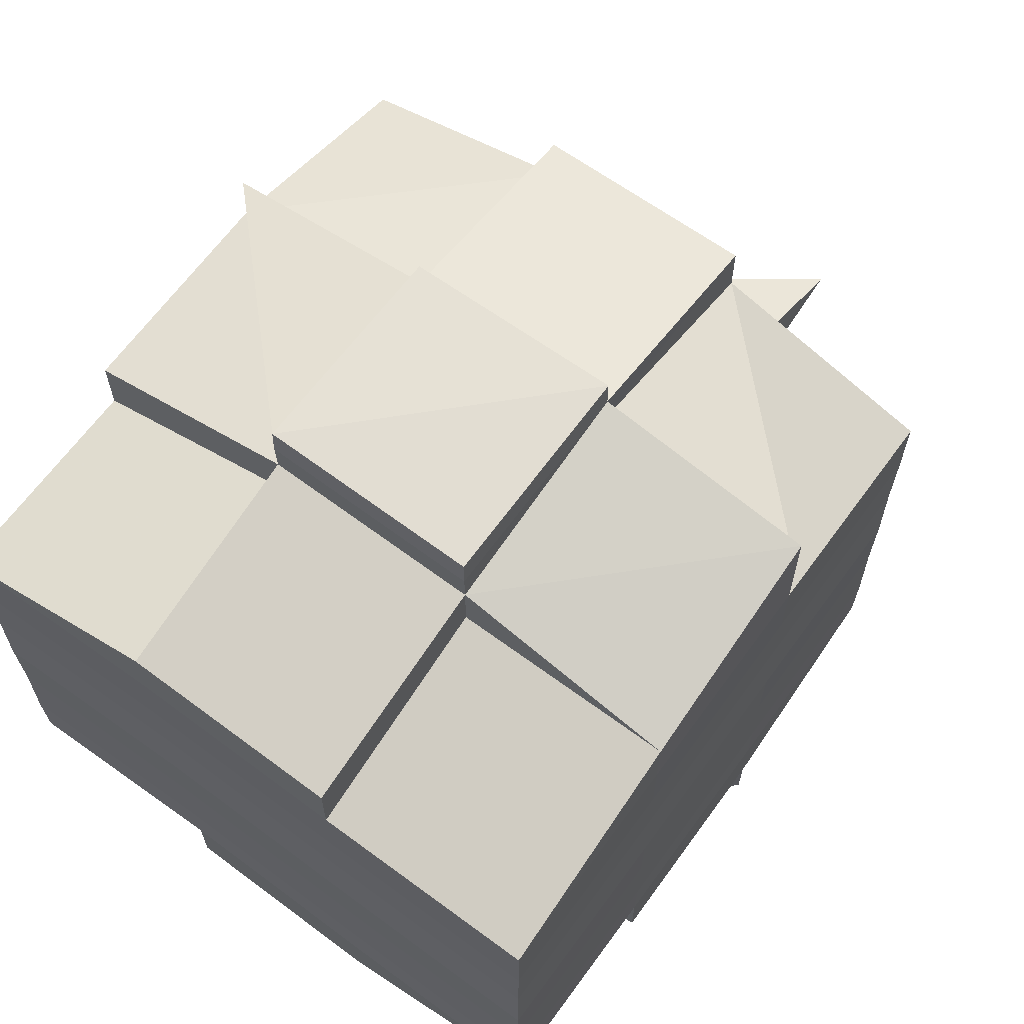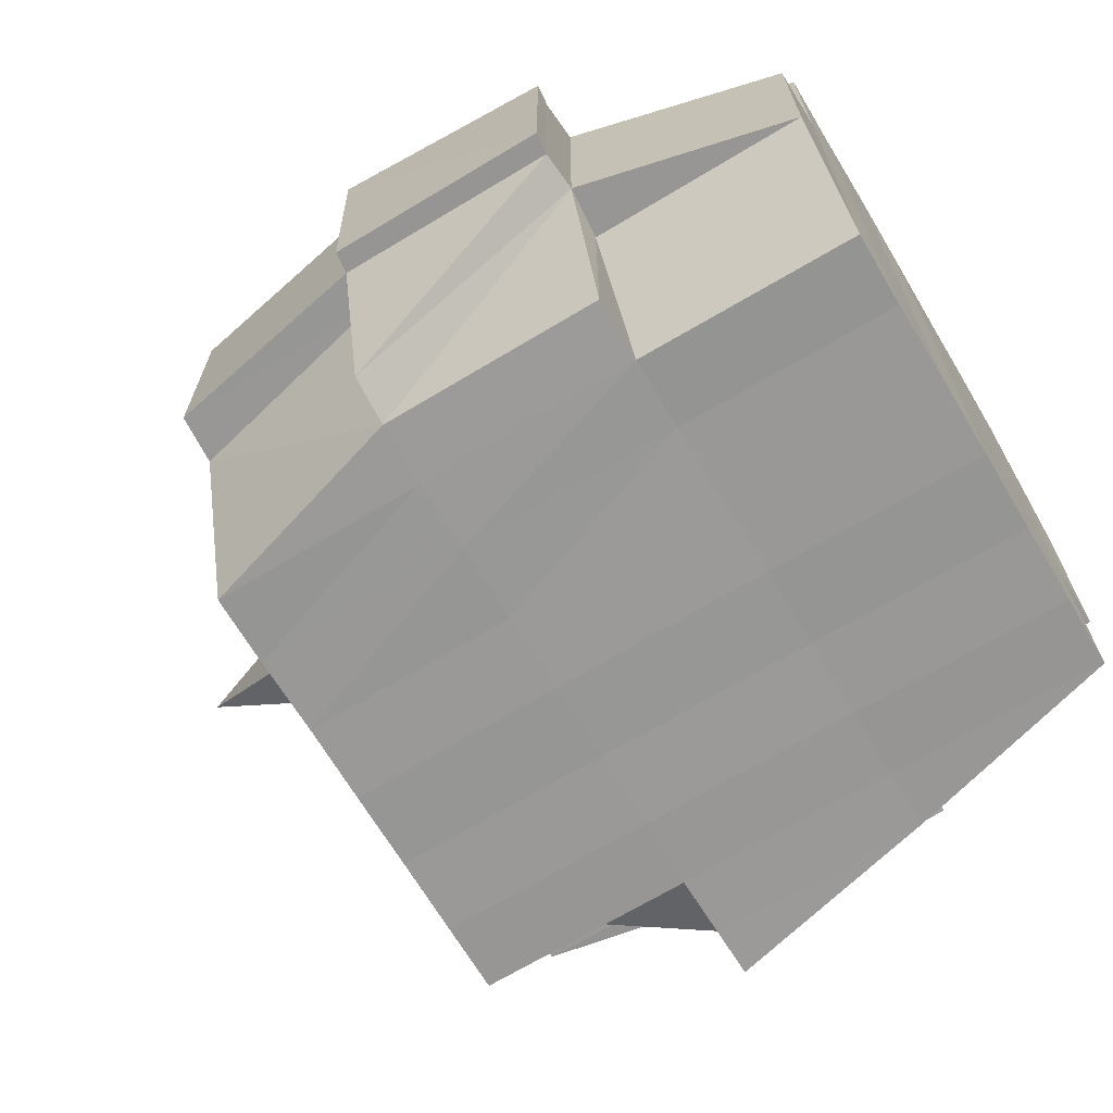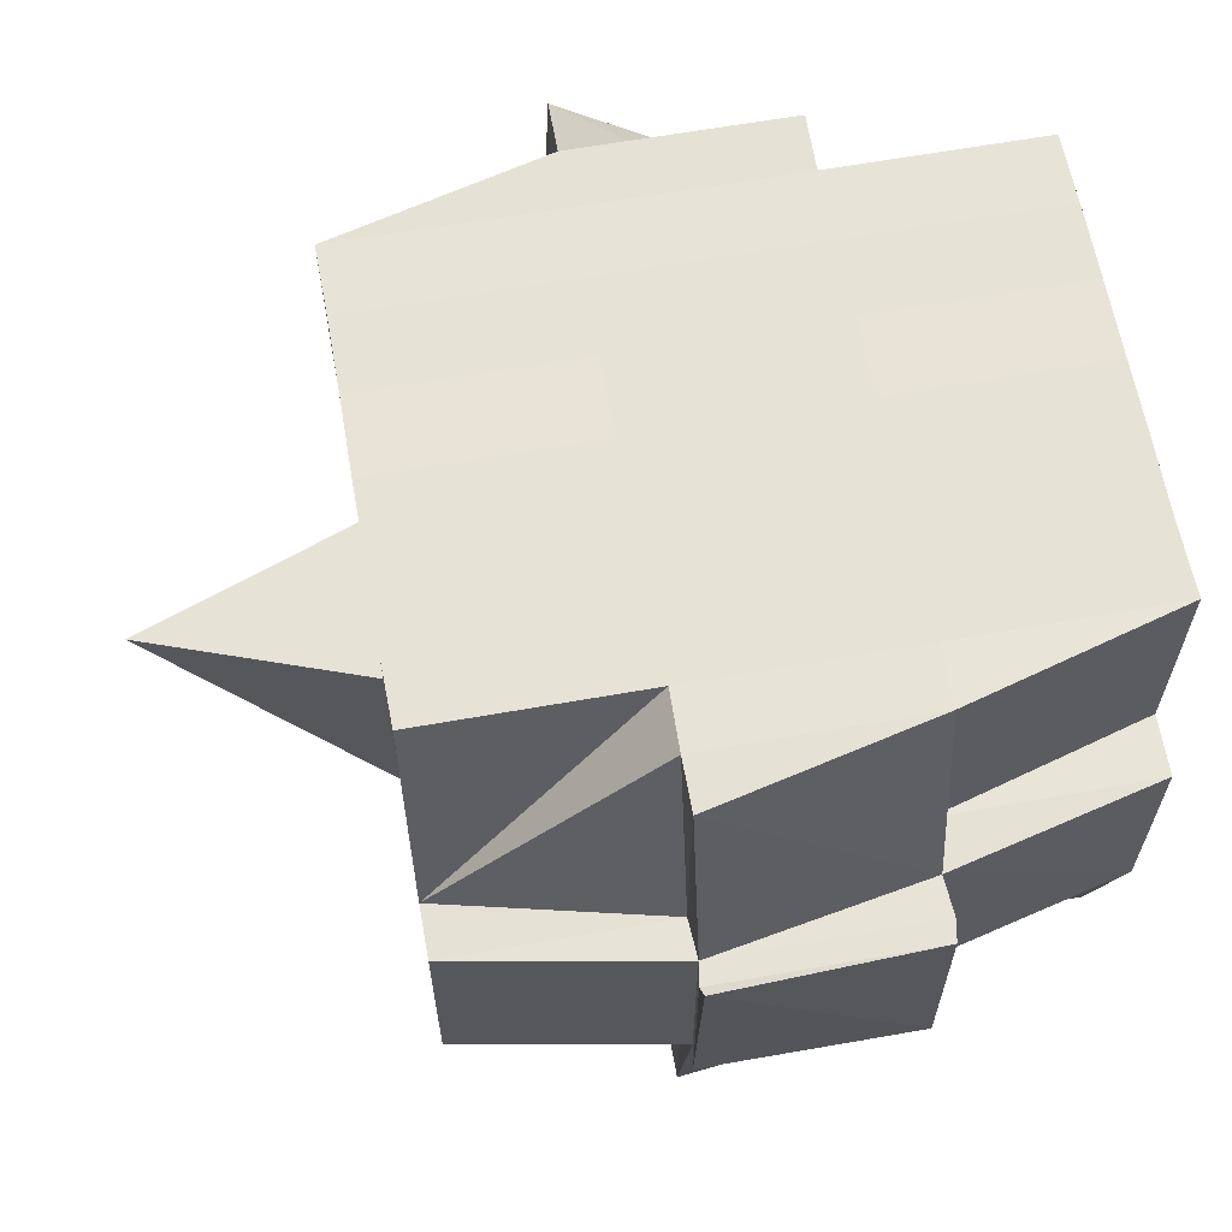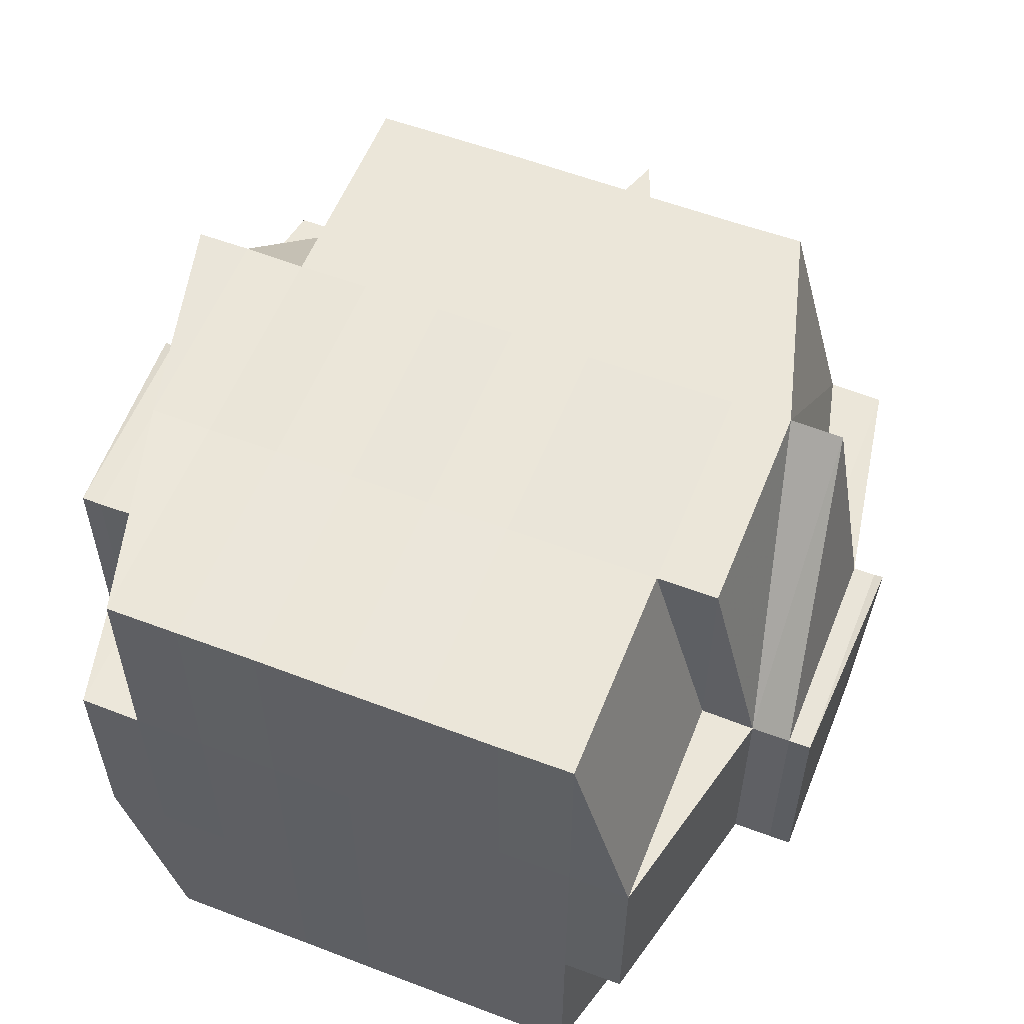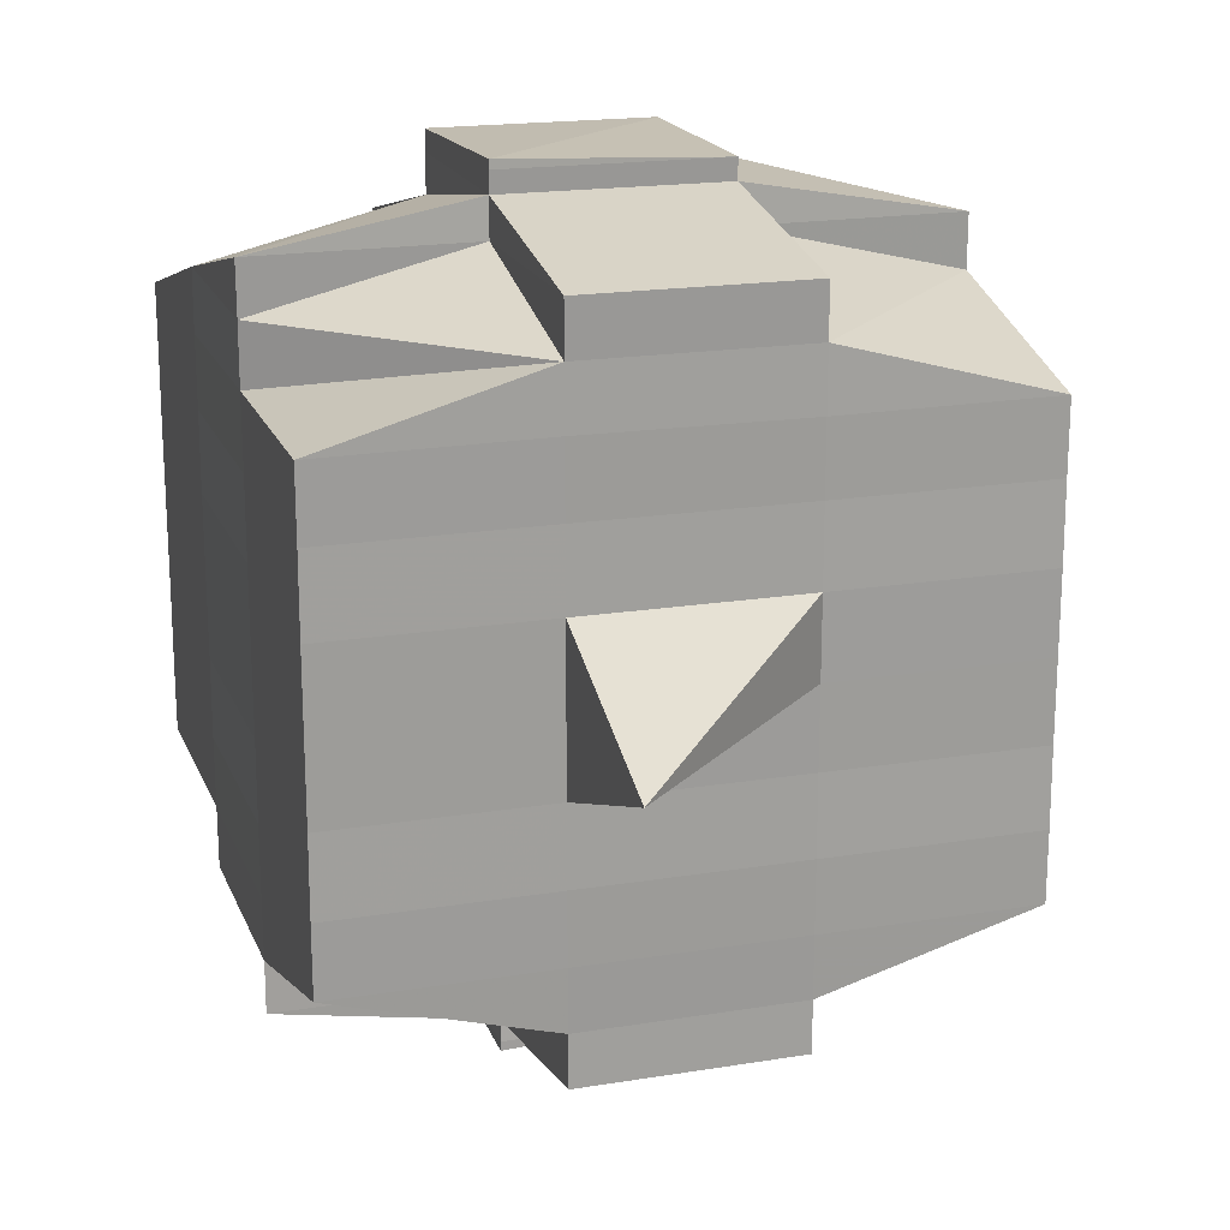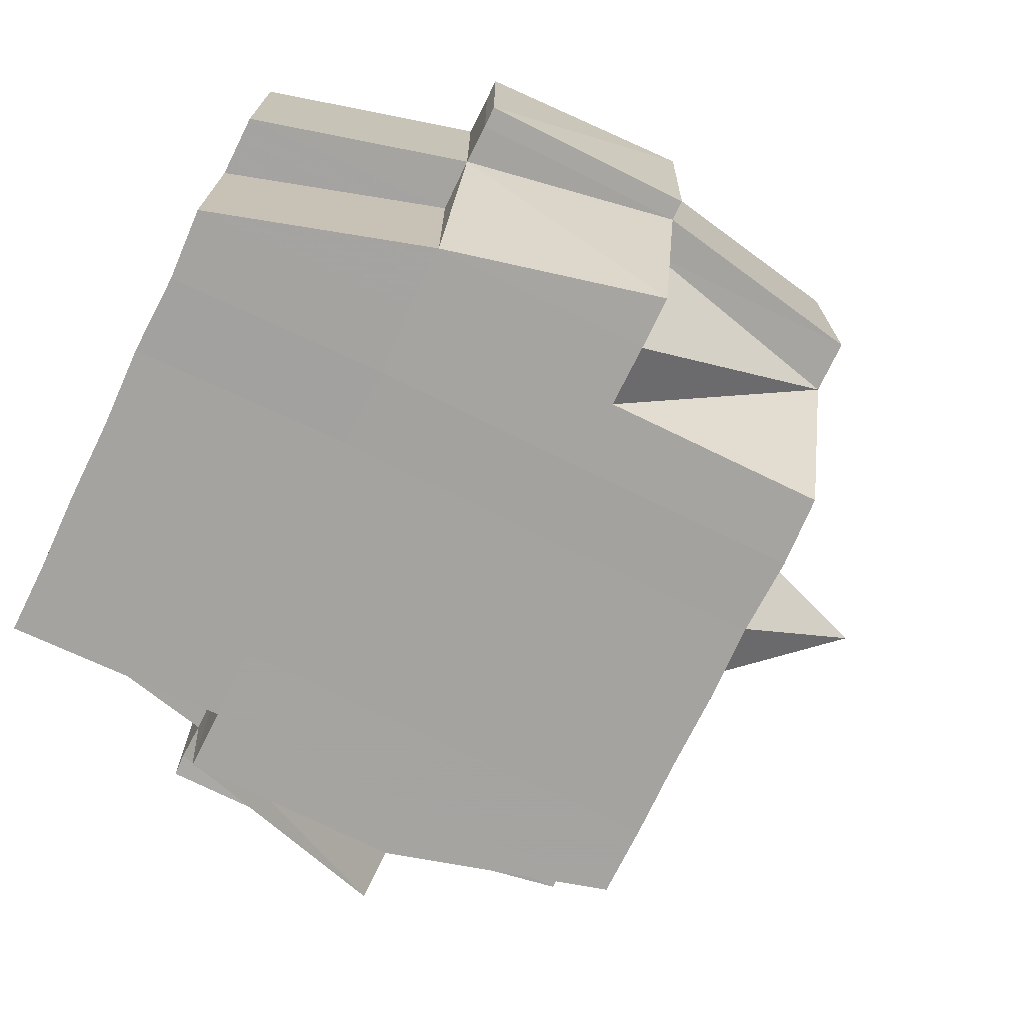
<metadata>
{"format":"obj","ext":"obj","renderer":"f3d","projection":"perspective","resolution":1024,"background":"white","views":[{"elev":65.5,"azim":126.3,"up":"+Z"},{"elev":-68.5,"azim":30.8,"up":"+Y"},{"elev":63.1,"azim":-10.1,"up":"+Y"},{"elev":57.0,"azim":111.6,"up":"+Y"},{"elev":18.8,"azim":-107.4,"up":"+Z"},{"elev":-72.9,"azim":154.3,"up":"+Y"}]}
</metadata>
<code>
o 4957
v 2175 1867 14.06
v 2175 1867 14.06
v 2175 1867 14.06
v 2175 1867 14.06
v 2175 1867 14.06
v 2175 1867 14.06
v 2175 1867 14.07
v 2175 1867 14.06
v 2175 1867 14.06
v 2175 1867 14.06
v 2175 1867 14.06
v 2175 1867 14.06
v 2175 1867 14.06
v 2175 1867 14.07
v 2175 1867 14.06
v 2175 1867 14.06
v 2175 1867 14.07
v 2175 1867 14.07
v 2175 1867 14.07
v 2175 1867 14.07
v 2175 1867 14.06
v 2175 1867 14.07
v 2175 1867 14.07
v 2175 1867 14.07
v 2175 1867 14.06
v 2175 1867 14.06
v 2175 1867 14.07
v 2175 1867 14.07
v 2175 1867 14.07
v 2175 1867 14.07
v 2175 1867 14.07
v 2175 1867 14.07
v 2175 1867 14.07
v 2175 1867 14.06
v 2175 1867 14.07
v 2175 1867 14.07
v 2175 1867 14.07
v 2175 1867 14.07
v 2175 1867 14.07
v 2175 1867 14.07
v 2175 1867 14.07
v 2175 1867 14.07
v 2175 1867 14.07
v 2175 1867 14.07
v 2175 1867 14.07
v 2175 1867 14.07
v 2175 1867 14.07
v 2175 1867 14.07
v 2175 1867 14.07
v 2175 1867 14.07
v 2175 1867 14.06
v 2175 1867 14.07
v 2175 1867 14.07
v 2175 1867 14.06
v 2175 1867 14.06
v 2175 1867 14.06
v 2175 1867 14.07
v 2175 1867 14.07
v 2175 1867 14.06
v 2175 1867 14.06
v 2175 1867 14.06
v 2175 1867 14.07
v 2175 1867 14.07
v 2175 1867 14.07
v 2175 1867 14.07
v 2175 1867 14.07
v 2175 1867 14.07
v 2175 1867 14.07
v 2175 1867 14.07
v 2175 1867 14.07
v 2175 1867 14.08
v 2175 1867 14.08
v 2175 1867 14.08
v 2175 1867 14.08
v 2175 1867 14.07
v 2175 1867 14.08
v 2175 1867 14.08
v 2175 1867 14.08
v 2175 1867 14.08
v 2175 1867 14.08
v 2175 1867 14.07
v 2175 1867 14.07
v 2175 1867 14.07
v 2175 1867 14.08
v 2175 1867 14.08
v 2175 1867 14.08
v 2175 1867 14.08
v 2175 1867 14.08
v 2175 1867 14.09
v 2175 1867 14.08
v 2175 1867 14.08
v 2175 1867 14.08
v 2175 1867 14.09
v 2175 1867 14.09
v 2175 1867 14.09
v 2175 1867 14.09
v 2175 1867 14.09
v 2175 1867 14.09
v 2175 1867 14.08
v 2175 1867 14.09
v 2175 1867 14.09
v 2175 1867 14.09
v 2175 1867 14.09
v 2175 1867 14.09
v 2175 1867 14.09
v 2175 1867 14.09
v 2175 1867 14.09
v 2175 1867 14.1
v 2175 1867 14.09
v 2175 1867 14.09
v 2175 1867 14.09
v 2175 1867 14.1
v 2175 1867 14.1
v 2175 1867 14.1
v 2175 1867 14.1
v 2175 1867 14.1
v 2175 1867 14.09
v 2175 1867 14.1
v 2175 1867 14.1
v 2175 1867 14.1
v 2175 1867 14.1
v 2175 1867 14.1
v 2175 1867 14.1
v 2175 1867 14.1
v 2175 1867 14.1
v 2175 1867 14.1
v 2175 1867 14.1
v 2175 1867 14.1
v 2175 1867 14.1
v 2175 1867 14.1
v 2175 1867 14.1
v 2175 1867 14.1
v 2175 1867 14.1
v 2175 1867 14.1
v 2175 1867 14.1
v 2175 1867 14.1
v 2175 1867 14.1
v 2175 1867 14.1
v 2175 1867 14.1
v 2175 1867 14.1
v 2175 1867 14.1
v 2175 1867 14.1
v 2175 1867 14.1
v 2175 1867 14.1
v 2175 1867 14.1
v 2175 1867 14.1
v 2175 1867 14.1
v 2175 1867 14.1
v 2175 1867 14.1
v 2175 1867 14.1
v 2175 1867 14.1
v 2175 1867 14.09
v 2175 1867 14.09
v 2175 1867 14.09
v 2175 1867 14.09
v 2175 1867 14.09
v 2175 1867 14.09
v 2175 1867 14.09
v 2175 1867 14.08
v 2175 1867 14.08
v 2175 1867 14.08
v 2175 1867 14.09
v 2175 1867 14.08
v 2175 1867 14.08
v 2175 1867 14.09
v 2175 1867 14.09
v 2175 1867 14.09
v 2175 1867 14.1
v 2175 1867 14.09
v 2175 1867 14.09
v 2175 1867 14.09
v 2175 1867 14.1
v 2175 1867 14.09
v 2175 1867 14.09
v 2175 1867 14.1
v 2175 1867 14.1
v 2175 1867 14.1
v 2175 1867 14.09
v 2175 1867 14.1
v 2175 1867 14.1
v 2175 1867 14.1
v 2175 1867 14.1
v 2175 1867 14.1
v 2175 1867 14.1
v 2175 1867 14.1
v 2175 1867 14.09
v 2175 1867 14.09
v 2175 1867 14.09
v 2175 1867 14.1
v 2175 1867 14.1
v 2175 1867 14.1
v 2175 1867 14.1
v 2175 1867 14.1
v 2175 1867 14.1
v 2175 1867 14.1
v 2175 1867 14.1
v 2175 1867 14.09
v 2175 1867 14.09
v 2175 1867 14.09
v 2175 1867 14.09
v 2175 1867 14.09
v 2175 1867 14.09
v 2175 1867 14.09
v 2175 1867 14.09
v 2175 1867 14.09
v 2175 1867 14.09
v 2175 1867 14.08
v 2175 1867 14.09
v 2175 1867 14.09
v 2175 1867 14.09
v 2175 1867 14.08
v 2175 1867 14.08
v 2175 1867 14.08
v 2175 1867 14.08
v 2175 1867 14.08
v 2175 1867 14.08
v 2175 1867 14.08
v 2175 1867 14.08
v 2175 1867 14.08
v 2175 1867 14.08
v 2175 1867 14.08
v 2175 1867 14.08
v 2175 1867 14.08
v 2175 1867 14.08
v 2175 1867 14.07
v 2175 1867 14.07
v 2175 1867 14.08
v 2175 1867 14.07
v 2175 1867 14.07
v 2175 1867 14.07
v 2175 1867 14.07
v 2175 1867 14.08
v 2175 1867 14.08
v 2175 1867 14.07
v 2175 1867 14.07
v 2175 1867 14.07
v 2175 1867 14.07
v 2175 1867 14.07
v 2175 1867 14.07
v 2175 1867 14.07
v 2175 1867 14.07
v 2175 1867 14.07
v 2175 1867 14.07
v 2175 1867 14.06
v 2175 1867 14.07
v 2175 1867 14.07
v 2175 1867 14.07
v 2175 1867 14.07
v 2175 1867 14.08
v 2175 1867 14.07
v 2175 1867 14.07
v 2175 1867 14.07
v 2175 1867 14.07
v 2175 1867 14.07
v 2175 1867 14.07
v 2175 1867 14.07
v 2175 1867 14.07
v 2175 1867 14.07
v 2175 1867 14.07
v 2175 1867 14.07
v 2175 1867 14.07
v 2175 1867 14.07
v 2175 1867 14.07
v 2175 1867 14.07
v 2175 1867 14.07
v 2175 1867 14.08
v 2175 1867 14.08
v 2175 1867 14.08
v 2175 1867 14.07
v 2175 1867 14.08
v 2175 1867 14.08
v 2175 1867 14.08
v 2175 1867 14.08
v 2175 1867 14.08
v 2175 1867 14.08
v 2175 1867 14.08
v 2175 1867 14.08
v 2175 1867 14.09
v 2175 1867 14.08
v 2175 1867 14.08
v 2175 1867 14.09
v 2175 1867 14.08
v 2175 1867 14.08
v 2175 1867 14.08
v 2175 1867 14.08
v 2175 1867 14.09
v 2175 1867 14.09
v 2175 1867 14.09
v 2175 1867 14.09
v 2175 1867 14.09
v 2175 1867 14.09
v 2175 1867 14.09
v 2175 1867 14.09
v 2175 1867 14.09
v 2175 1867 14.1
v 2175 1867 14.09
v 2175 1867 14.09
v 2175 1867 14.09
v 2175 1867 14.1
v 2175 1867 14.1
v 2175 1867 14.1
v 2175 1867 14.1
v 2175 1867 14.1
v 2175 1867 14.1
v 2175 1867 14.1
v 2175 1867 14.1
v 2175 1867 14.1
v 2175 1867 14.1
v 2175 1867 14.1
v 2175 1867 14.06
v 2175 1867 14.06
v 2175 1867 14.06
v 2175 1867 14.06
v 2175 1867 14.06
v 2175 1867 14.06
v 2175 1867 14.06
v 2175 1867 14.07
v 2175 1867 14.07
v 2175 1867 14.07
v 2175 1867 14.07
v 2175 1867 14.07
v 2175 1867 14.07
v 2175 1867 14.07
v 2175 1867 14.07
v 2175 1867 14.08
v 2175 1867 14.08
v 2175 1867 14.08
v 2175 1867 14.08
v 2175 1867 14.08
v 2175 1867 14.09
v 2175 1867 14.08
v 2175 1867 14.08
v 2175 1867 14.08
v 2175 1867 14.08
v 2175 1867 14.08
v 2175 1867 14.09
v 2175 1867 14.1
v 2175 1867 14.1
v 2175 1867 14.09
v 2175 1867 14.1
v 2175 1867 14.1
v 2175 1867 14.09
v 2175 1867 14.1
v 2175 1867 14.1
v 2175 1867 14.1
v 2175 1867 14.1
v 2175 1867 14.09
v 2175 1867 14.1
v 2175 1867 14.1
v 2175 1867 14.1
v 2175 1867 14.1
v 2175 1867 14.1
v 2175 1867 14.1
v 2175 1867 14.1
v 2175 1867 14.1
v 2175 1867 14.1
v 2175 1867 14.1
v 2175 1867 14.1
v 2175 1867 14.1
v 2175 1867 14.1
v 2175 1867 14.1
f 1 2 3
f 4 5 2
f 6 7 5
f 8 6 9
f 10 11 3
f 12 13 10
f 13 14 15
f 15 16 11
f 17 18 16
f 19 20 18
f 21 22 4
f 22 23 24
f 25 21 26
f 27 19 28
f 29 30 28
f 28 31 32
f 33 32 34
f 35 36 34
f 27 37 19
f 37 38 31
f 39 37 27
f 40 39 27
f 41 39 42
f 43 40 44
f 45 46 43
f 40 47 48
f 49 40 50
f 49 48 51
f 52 53 49
f 54 51 55
f 56 57 54
f 58 57 59
f 56 60 61
f 57 62 60
f 63 64 62
f 65 66 64
f 63 65 67
f 68 65 69
f 70 71 65
f 71 72 73
f 74 73 65
f 65 73 75
f 73 76 75
f 75 76 46
f 73 77 76
f 72 78 77
f 79 77 73
f 76 80 81
f 82 81 83
f 77 84 76
f 84 85 80
f 76 84 86
f 77 87 84
f 88 87 77
f 78 89 87
f 87 90 84
f 90 91 85
f 84 90 92
f 87 93 90
f 89 94 93
f 95 93 87
f 94 96 97
f 93 98 90
f 90 98 99
f 93 97 98
f 100 97 93
f 98 101 91
f 97 102 98
f 102 103 101
f 98 102 104
f 97 105 102
f 106 105 97
f 105 107 102
f 106 108 109
f 107 110 103
f 102 107 111
f 107 112 110
f 113 114 112
f 115 116 107
f 117 118 107
f 118 119 116
f 120 121 113
f 121 122 123
f 124 120 125
f 126 113 125
f 122 127 128
f 129 128 130
f 125 131 108
f 132 130 131
f 133 127 134
f 135 133 132
f 136 134 137
f 138 135 139
f 140 138 141
f 142 137 143
f 144 143 145
f 146 147 142
f 147 148 149
f 150 149 151
f 152 145 153
f 152 153 154
f 155 154 156
f 155 152 157
f 158 156 159
f 160 159 161
f 158 155 162
f 163 161 164
f 165 155 158
f 166 152 155
f 165 166 155
f 167 165 158
f 166 168 152
f 168 141 152
f 169 166 165
f 169 168 166
f 170 171 165
f 172 168 169
f 173 170 167
f 174 165 167
f 172 175 168
f 176 175 177
f 178 172 169
f 179 172 178
f 175 180 181
f 182 183 180
f 184 183 185
f 178 186 187
f 188 189 178
f 189 190 191
f 192 190 193
f 194 190 195
f 196 195 197
f 198 193 199
f 200 178 174
f 201 178 200
f 198 201 202
f 202 201 200
f 200 187 203
f 204 205 202
f 202 200 206
f 206 203 207
f 206 200 208
f 209 202 206
f 111 202 209
f 210 204 209
f 209 206 211
f 211 207 212
f 211 206 213
f 214 209 211
f 104 209 214
f 215 210 214
f 214 211 216
f 216 212 217
f 216 211 218
f 219 214 216
f 99 214 219
f 220 215 219
f 219 216 221
f 221 217 38
f 221 216 222
f 223 219 221
f 92 219 223
f 224 220 223
f 223 221 37
f 37 221 225
f 39 223 37
f 226 224 39
f 86 223 39
f 222 227 228
f 229 228 230
f 231 232 228
f 232 233 227
f 228 227 234
f 228 234 235
f 19 228 235
f 234 236 235
f 235 236 237
f 235 237 238
f 239 240 238
f 238 241 242
f 243 242 244
f 245 246 244
f 236 247 237
f 237 247 248
f 234 249 236
f 227 249 234
f 249 164 250
f 247 251 252
f 253 252 254
f 255 256 254
f 257 258 256
f 259 260 254
f 261 262 260
f 263 264 259
f 265 266 247
f 267 268 262
f 269 267 264
f 247 270 269
f 270 267 269
f 271 270 247
f 266 272 270
f 270 273 267
f 272 274 273
f 275 273 270
f 276 277 275
f 277 278 279
f 279 280 273
f 274 281 280
f 273 282 267
f 273 280 282
f 267 282 74
f 282 283 268
f 280 284 282
f 282 284 79
f 284 285 283
f 280 286 284
f 162 286 280
f 281 287 286
f 286 288 284
f 284 288 88
f 288 289 285
f 286 290 288
f 157 290 286
f 287 291 290
f 290 292 288
f 288 292 95
f 292 293 289
f 290 294 292
f 291 295 294
f 296 294 290
f 294 297 292
f 292 297 100
f 297 298 293
f 297 299 298
f 294 300 297
f 300 125 297
f 141 300 294
f 141 301 300
f 302 301 303
f 301 304 305
f 306 307 304
f 308 307 309
f 310 311 312
f 311 313 314
f 310 315 316
f 317 318 319
f 320 321 322
f 323 324 321
f 249 163 271
f 325 163 249
f 227 325 249
f 218 325 227
f 325 326 163
f 213 326 325
f 233 327 325
f 327 173 326
f 326 328 329
f 167 330 328
f 326 167 331
f 208 167 326
f 332 333 334
f 335 336 333
f 337 338 339
f 340 341 342
f 343 344 341
f 345 346 347
f 348 349 350
f 351 352 349
f 353 354 352
f 119 355 351
f 355 353 356
f 123 356 351
f 357 358 359
f 359 360 361

</code>
